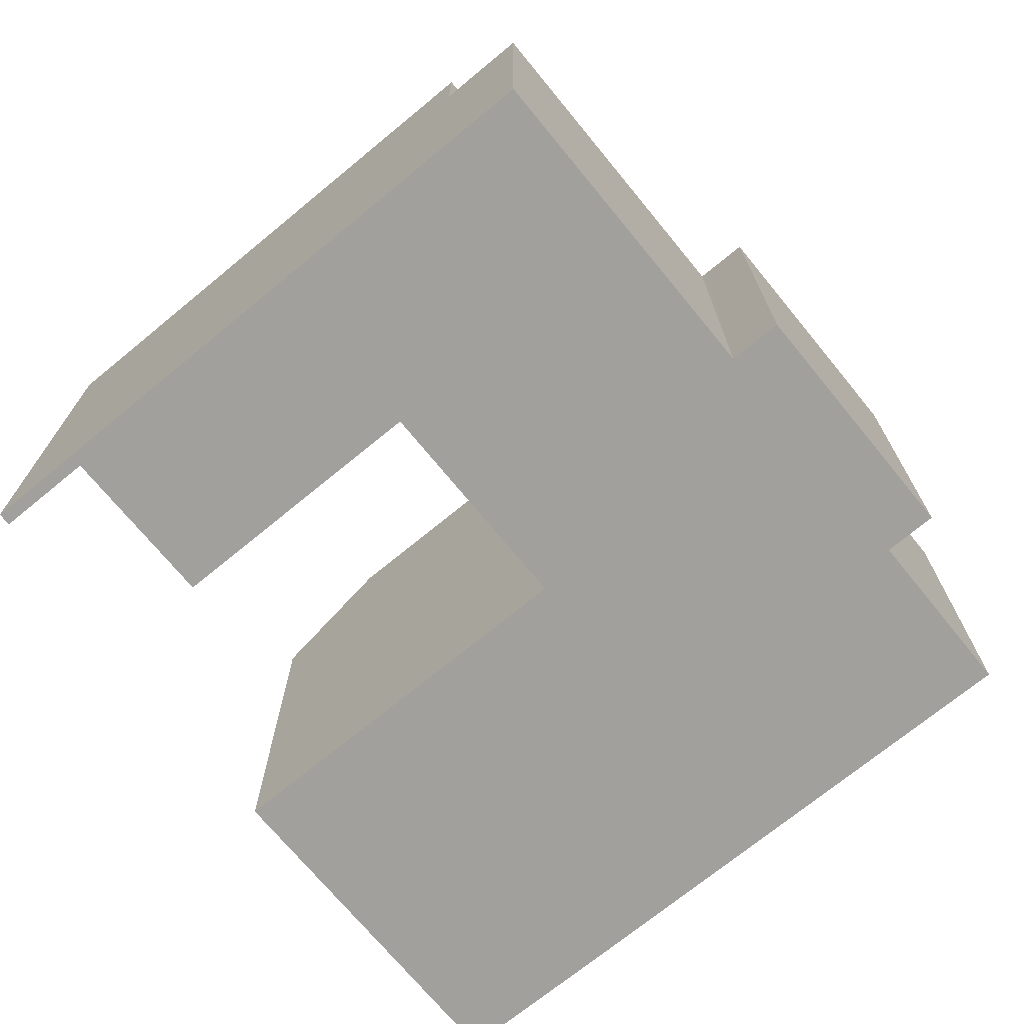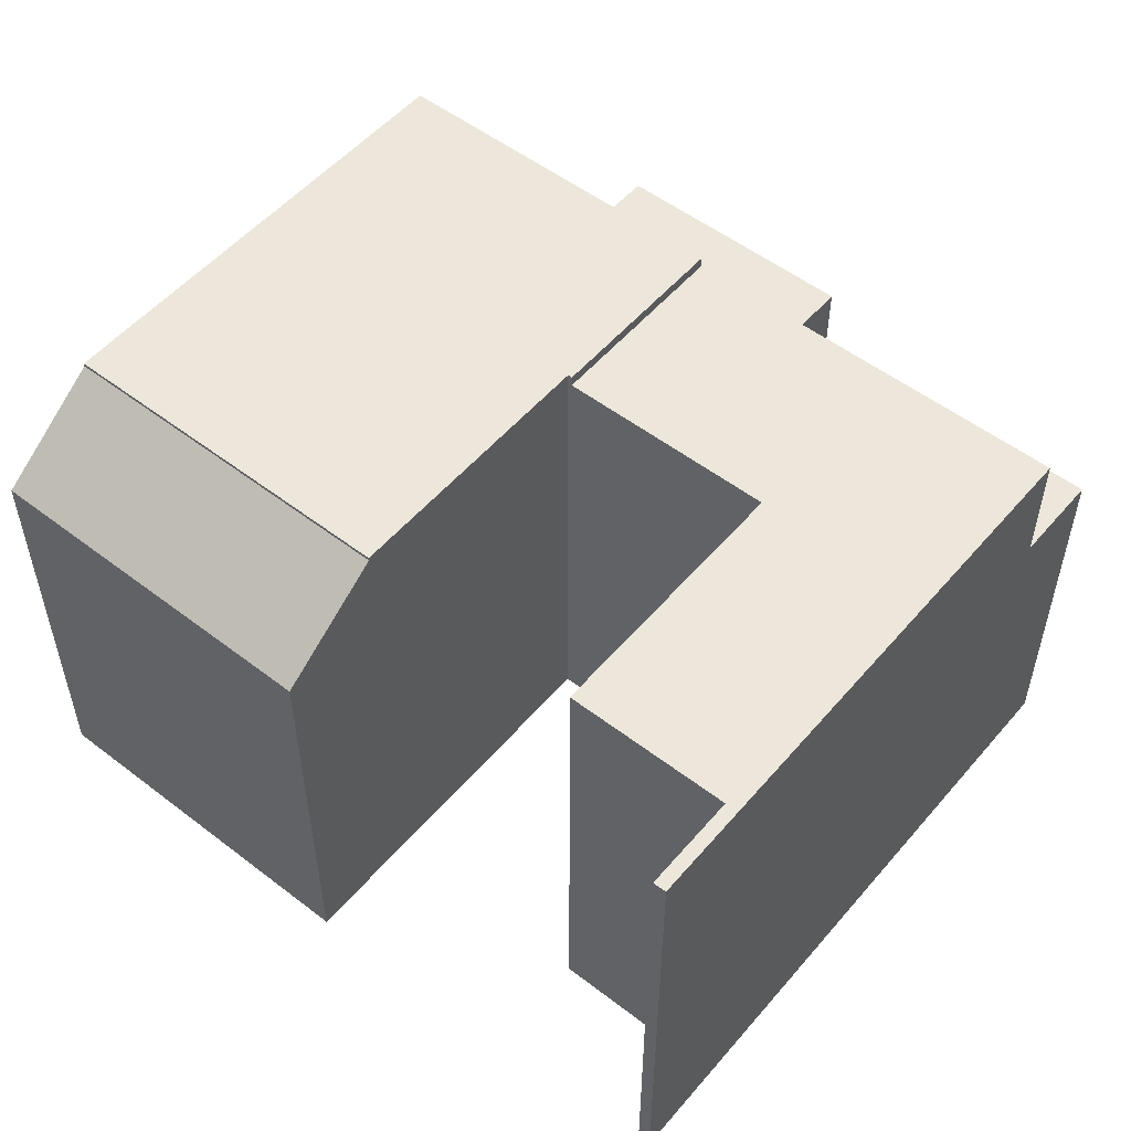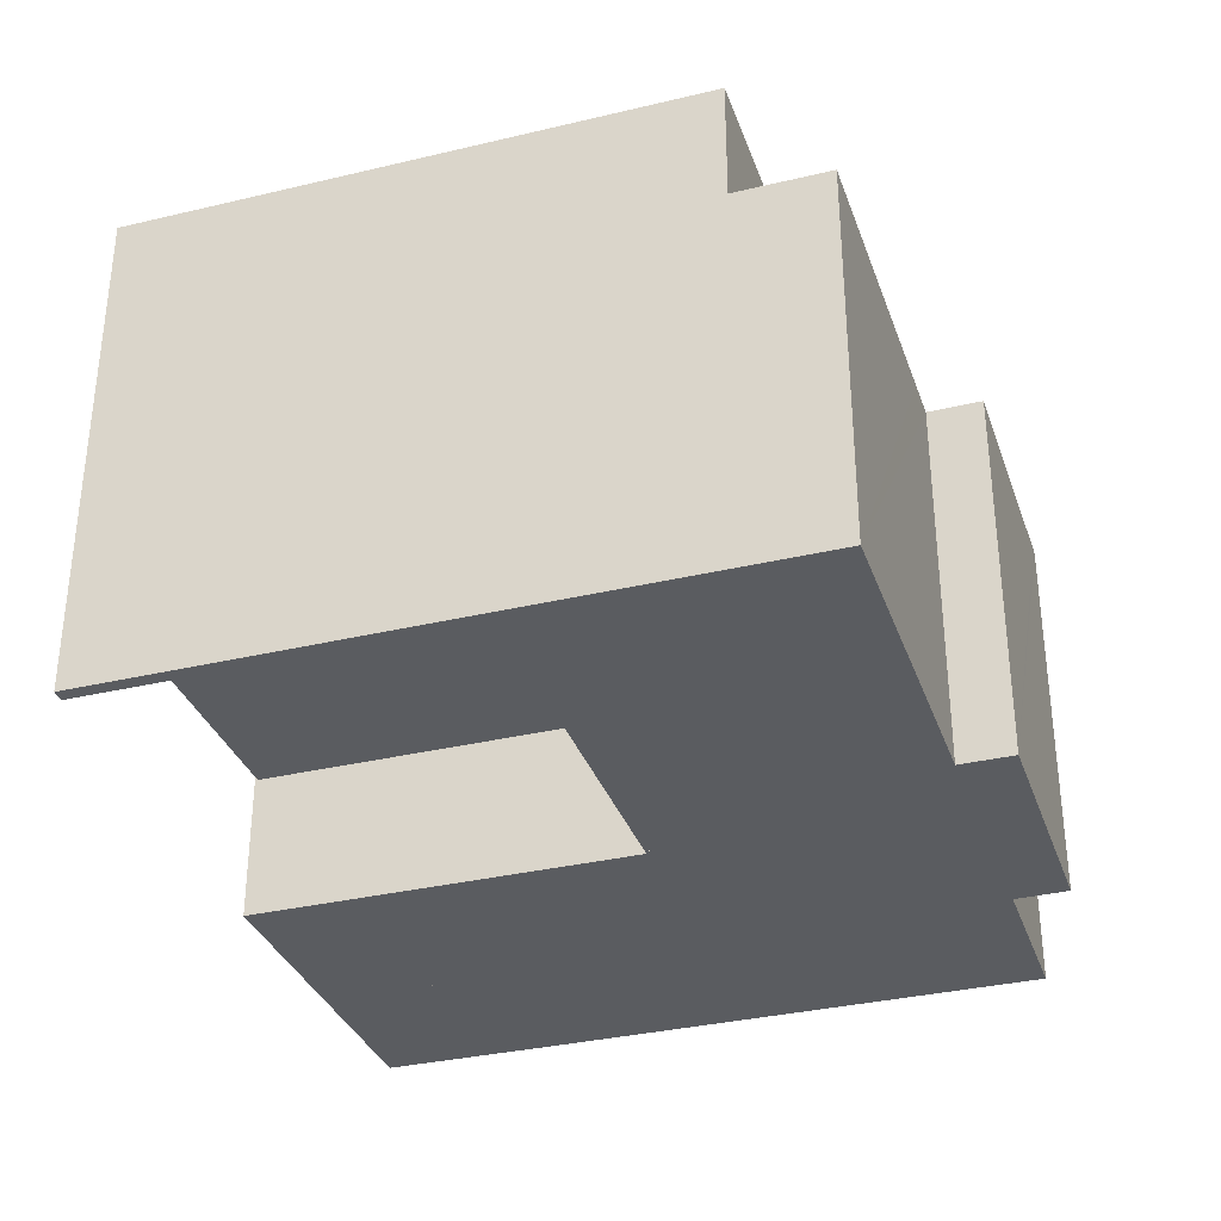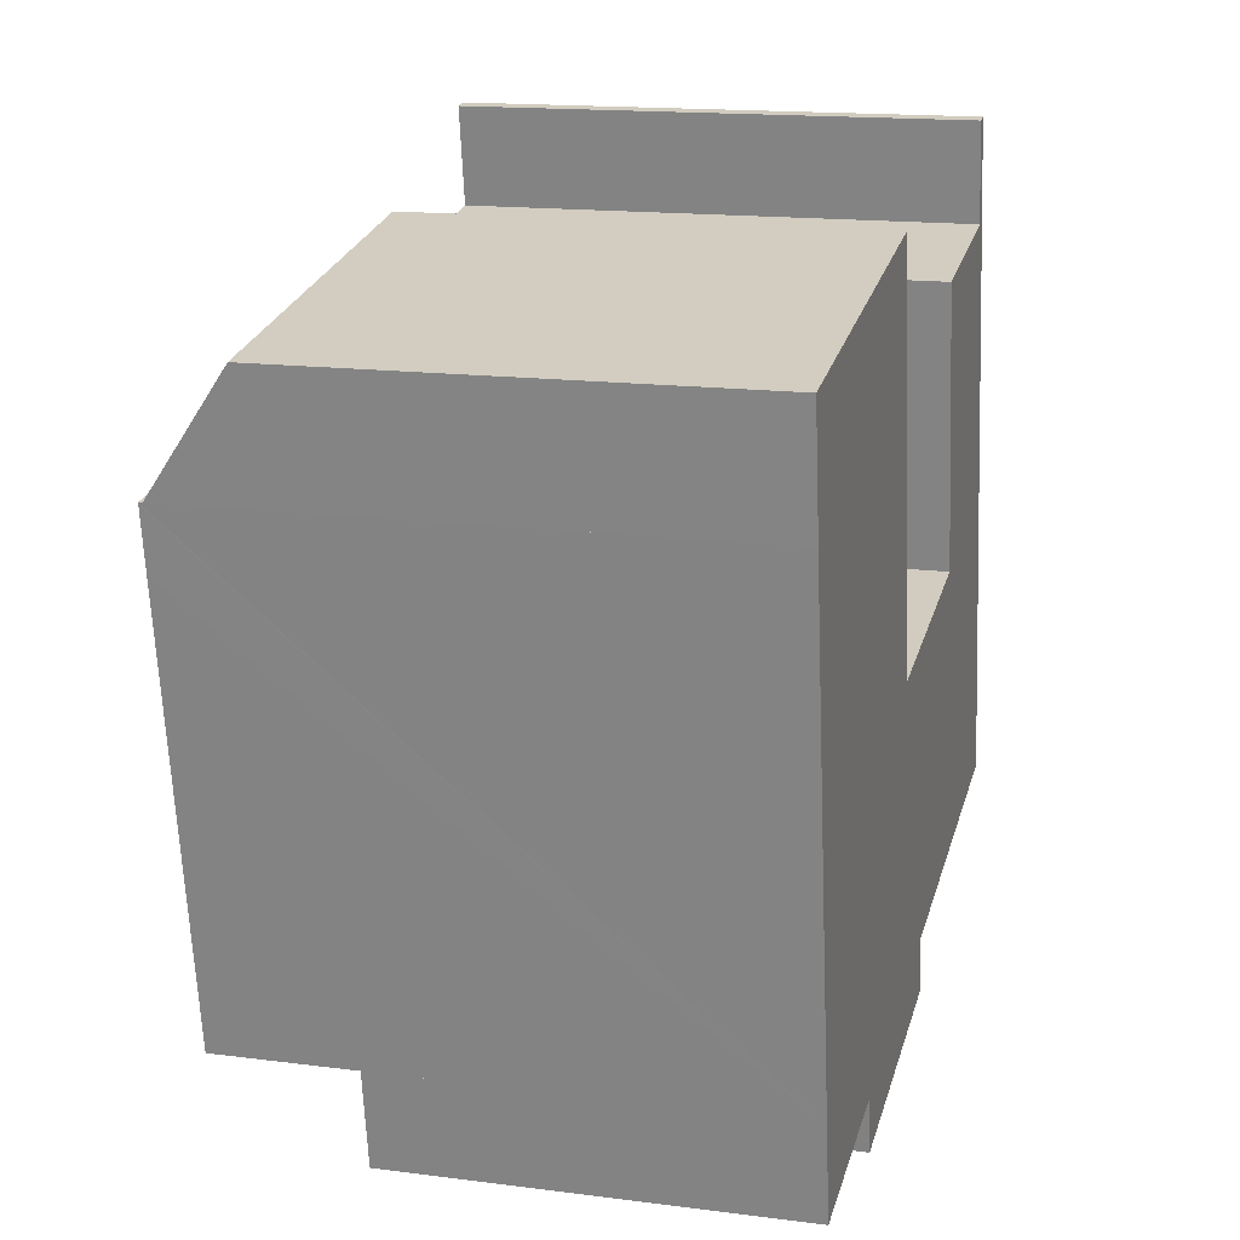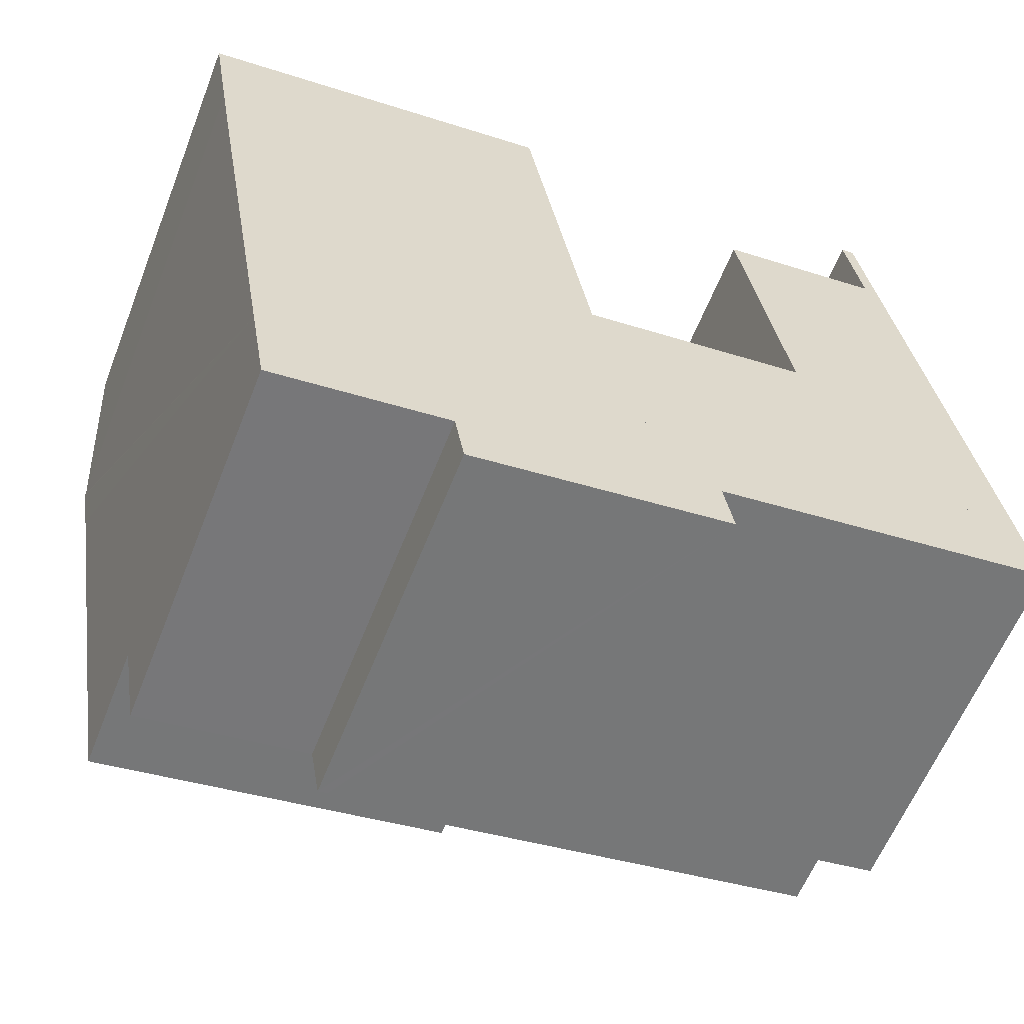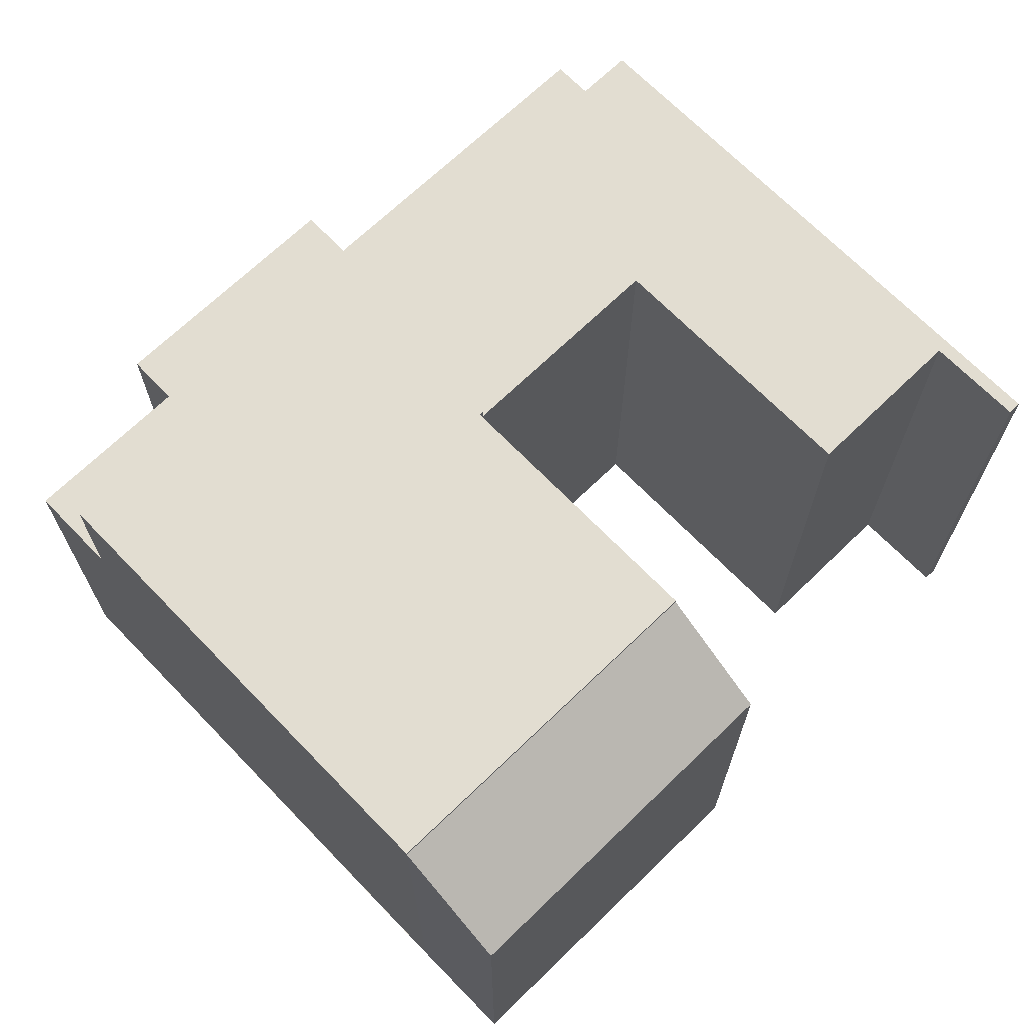
<metadata>
{"format":"obj","ext":"obj","renderer":"f3d","projection":"perspective","resolution":1024,"background":"white","views":[{"elev":-71.6,"azim":120.0,"up":"+Y"},{"elev":53.1,"azim":30.0,"up":"+Y"},{"elev":-33.6,"azim":98.6,"up":"+Y"},{"elev":15.9,"azim":-75.0,"up":"+Z"},{"elev":-60.1,"azim":-21.4,"up":"+Z"},{"elev":68.4,"azim":-53.5,"up":"+Y"}]}
</metadata>
<code>
v  10.75 11.62 -12.3
v  9.979 11.62 -7.661
v  15.8 11.62 -11.47
v  20.08 11.62 -10.77
v  15.04 11.62 -6.835
v  15.13 11.62 -6.819
v  18.24 11.62 0.339
v  14.73 11.62 -4.404
v  17.95 11.62 0.187
v  14.08 11.62 -0.453
v  17.93 11.62 0.288
v  17.58 11.62 2.437
v  17.88 11.62 2.486
v  17.95 -1.145e-17 0.187
v  17.58 -1.492e-16 2.437
v  17.93 -1.763e-17 0.288
v  10.75 7.529e-16 -12.3
v  9.979 4.691e-16 -7.661
v  15.13 4.175e-16 -6.819
v  14.08 2.774e-17 -0.453
v  14.73 2.697e-16 -4.404
v  17.88 -1.522e-16 2.486
v  15.04 4.185e-16 -6.835
v  20.08 6.592e-16 -10.77
v  18.24 -2.076e-17 0.339
v  15.8 7.021e-16 -11.47
v  2.341 8.79 -14.12
v  6.66 8.79 -15.19
v  2.628 8.79 -15.83
v  2.269 8.79 -13.69
v  10.75 8.79 -12.3
v  7.1 8.79 -16.39
v  8.867 8.79 -16.1
v  12.8 8.79 -15.45
v  12.62 8.79 -14.35
v  12.6 8.79 -14.2
v  15.8 8.79 -11.47
v  13.56 8.79 -14.04
v  20.43 8.79 -12.9
v  20.08 8.79 -10.77
v  6.684 8.79 -15.32
v  6.879 8.79 -16.43
v  2.269 8.381e-16 -13.69
v  20.43 7.901e-16 -12.9
v  12.6 8.697e-16 -14.2
v  12.8 9.46e-16 -15.45
v  12.62 8.786e-16 -14.35
v  13.56 8.599e-16 -14.04
v  6.879 1.006e-15 -16.43
v  8.867 9.857e-16 -16.1
v  7.1 1.004e-15 -16.39
v  6.66 9.301e-16 -15.19
v  2.628 9.695e-16 -15.83
v  6.684 9.383e-16 -15.32
v  2.341 8.644e-16 -14.12
v  0 9.951 6.093e-16
v  8.804 11.8 -1.225
v  0.423 11.8 -2.615
v  8.371 9.951 1.388
v  0 0 0
v  8.371 -8.499e-17 1.388
v  8.804 7.501e-17 -1.225
v  0.423 1.601e-16 -2.615
v  8.804 11.88 -1.225
v  0.431 11.88 -2.668
v  0.423 11.88 -2.615
v  0.64 11.88 -3.959
v  1.605 11.88 -9.724
v  2.269 11.88 -13.69
v  9.473 11.88 -5.26
v  9.874 11.88 -7.678
v  10.75 11.88 -12.3
v  8.815 11.88 -1.288
v  9.979 11.88 -7.661
v  9.874 4.701e-16 -7.678
v  9.473 3.221e-16 -5.26
v  8.815 7.887e-17 -1.288
v  1.605 5.954e-16 -9.724
v  0.64 2.424e-16 -3.959
v  0.431 1.634e-16 -2.668
g defaultobject
f 1 2 3
f 4 3 2
f 5 4 2
f 6 4 5
f 7 4 6
f 8 7 6
f 9 7 8
f 10 9 8
f 11 7 9
f 12 7 11
f 13 7 12
f 14 11 9
f 11 14 12
f 12 14 15
f 15 14 16
f 17 2 1
f 2 17 18
f 19 8 6
f 8 19 10
f 10 19 20
f 20 19 21
f 15 13 12
f 13 15 22
f 18 5 2
f 5 18 6
f 6 18 19
f 19 18 23
f 20 9 10
f 9 20 14
f 22 7 13
f 7 22 4
f 4 22 24
f 24 22 25
f 24 3 4
f 3 24 1
f 1 24 17
f 17 24 26
f 26 18 17
f 18 26 24
f 18 24 19
f 19 24 25
f 18 19 23
f 19 25 21
f 21 25 14
f 21 14 20
f 14 25 16
f 16 25 15
f 15 25 22
f 27 28 29
f 28 27 30
f 28 30 31
f 28 31 32
f 32 31 33
f 33 31 34
f 34 31 35
f 35 31 36
f 36 31 37
f 36 37 38
f 38 37 39
f 39 37 40
f 41 32 42
f 32 41 28
f 43 31 30
f 31 43 37
f 37 43 40
f 40 43 24
f 24 43 17
f 24 17 26
f 24 39 40
f 39 24 44
f 45 35 36
f 35 45 34
f 34 45 46
f 46 45 47
f 44 38 39
f 38 44 36
f 36 44 45
f 45 44 48
f 46 33 34
f 33 46 32
f 32 46 42
f 42 46 49
f 49 46 50
f 49 50 51
f 52 29 28
f 29 52 53
f 49 41 42
f 41 49 28
f 28 49 52
f 52 49 54
f 53 27 29
f 27 53 30
f 30 53 43
f 43 53 55
f 55 17 43
f 17 55 53
f 17 53 52
f 17 52 54
f 17 54 49
f 17 49 51
f 17 51 50
f 17 50 46
f 17 46 47
f 17 47 45
f 45 26 17
f 26 45 48
f 26 48 44
f 26 44 24
f 56 57 58
f 57 56 59
f 60 59 56
f 59 60 61
f 59 62 57
f 62 59 61
f 62 58 57
f 58 62 63
f 63 56 58
f 56 63 60
f 60 62 61
f 62 60 63
f 64 65 66
f 65 64 67
f 67 64 68
f 68 64 69
f 69 64 70
f 69 70 71
f 69 71 72
f 70 64 73
f 72 71 74
f 70 75 71
f 75 70 73
f 75 73 64
f 75 64 76
f 76 64 62
f 76 62 77
f 18 72 74
f 72 18 17
f 75 74 71
f 74 75 18
f 63 64 66
f 64 63 62
f 17 69 72
f 69 17 43
f 43 68 69
f 68 43 67
f 67 43 65
f 65 43 66
f 66 43 63
f 63 43 78
f 63 78 79
f 63 79 80
f 18 43 17
f 43 18 75
f 43 75 76
f 43 76 77
f 43 77 78
f 78 77 62
f 78 62 63
f 78 63 79
f 79 63 80

</code>
